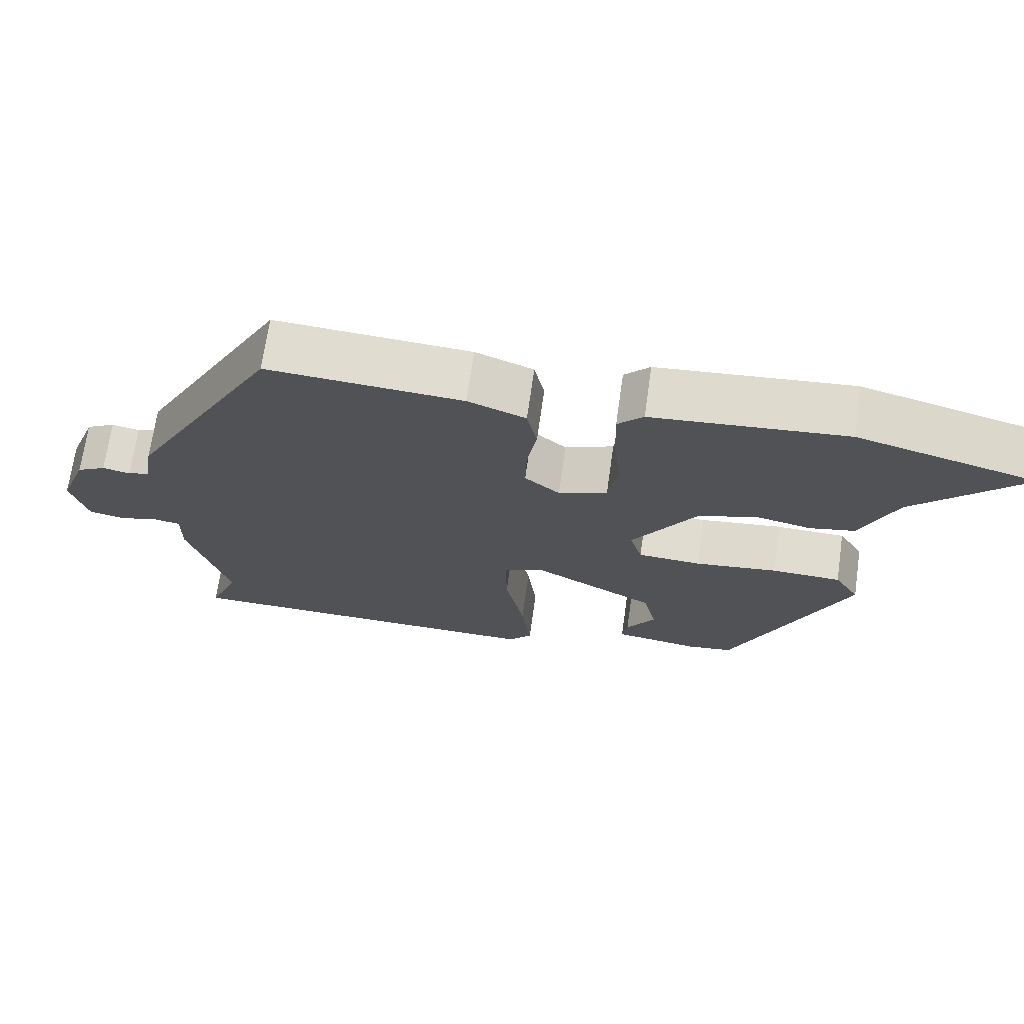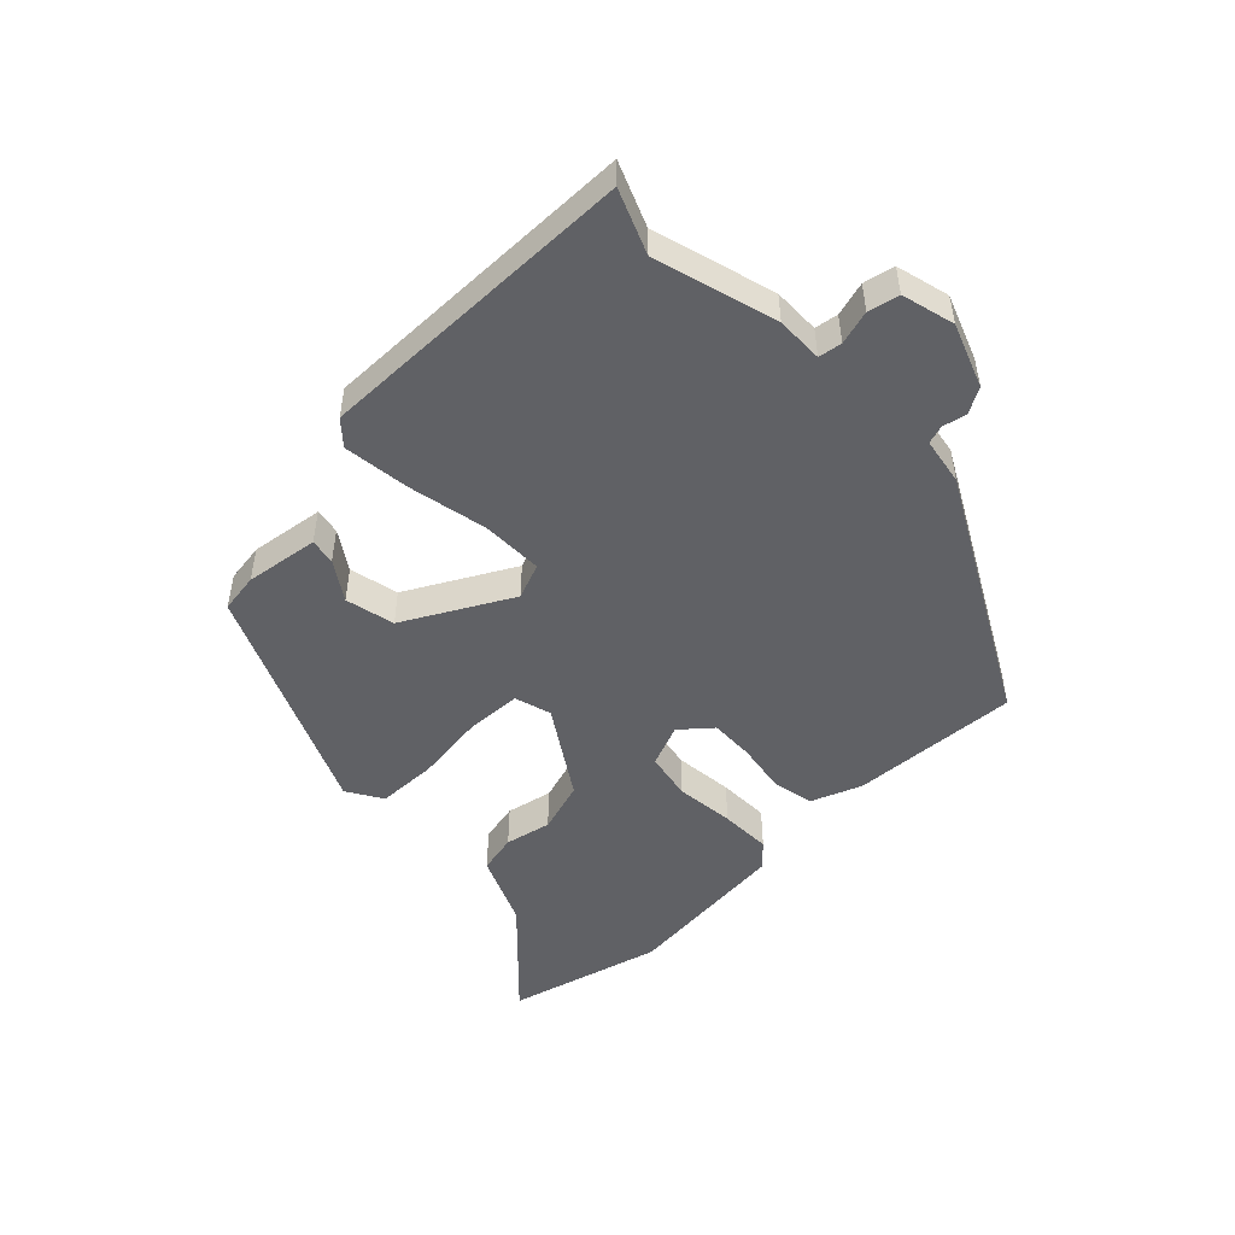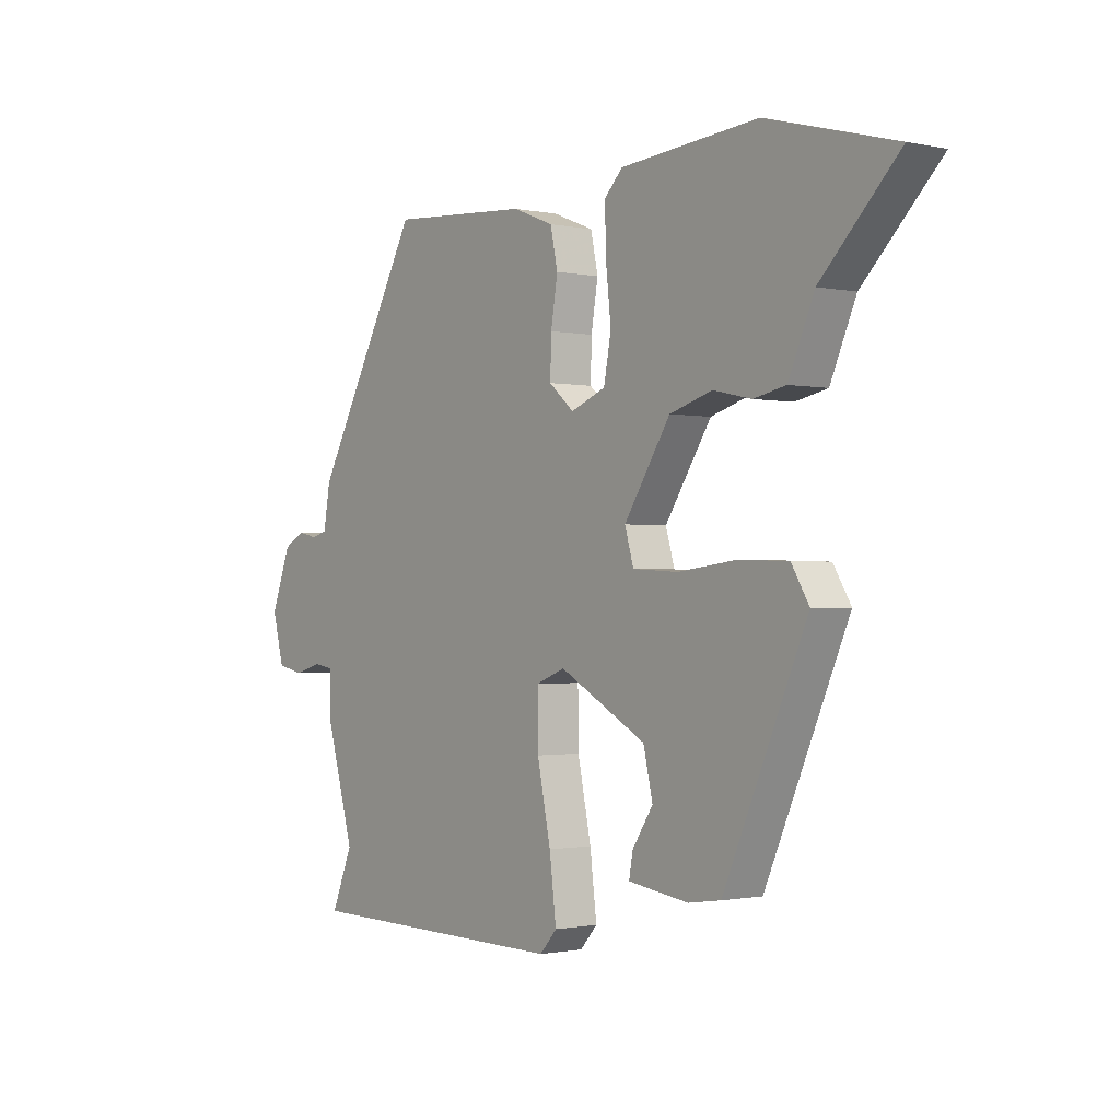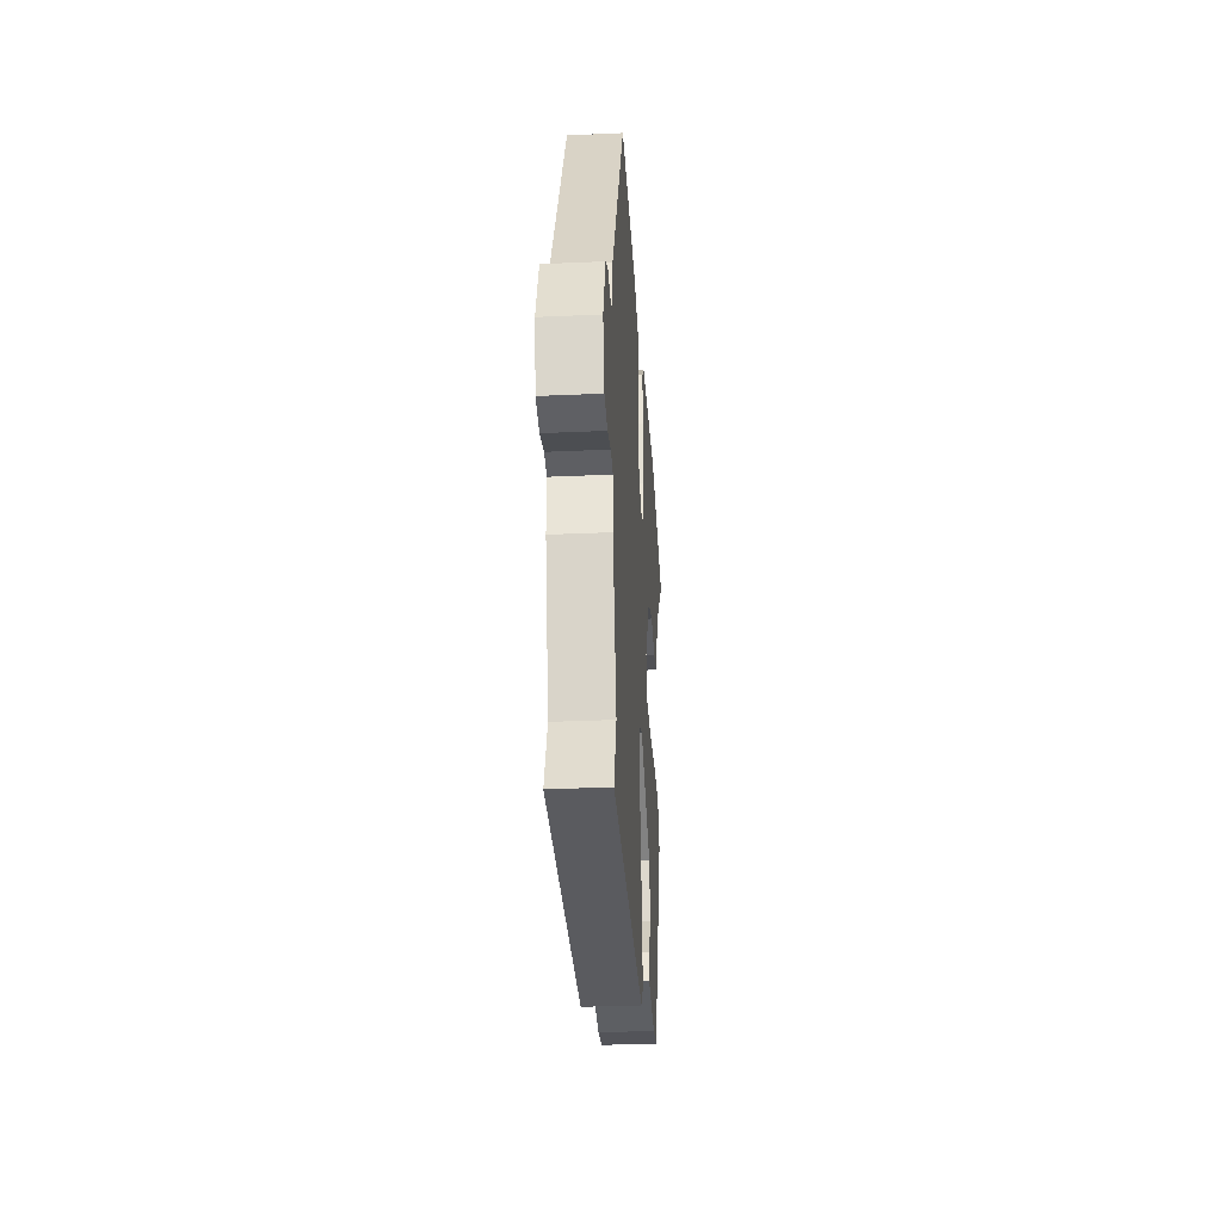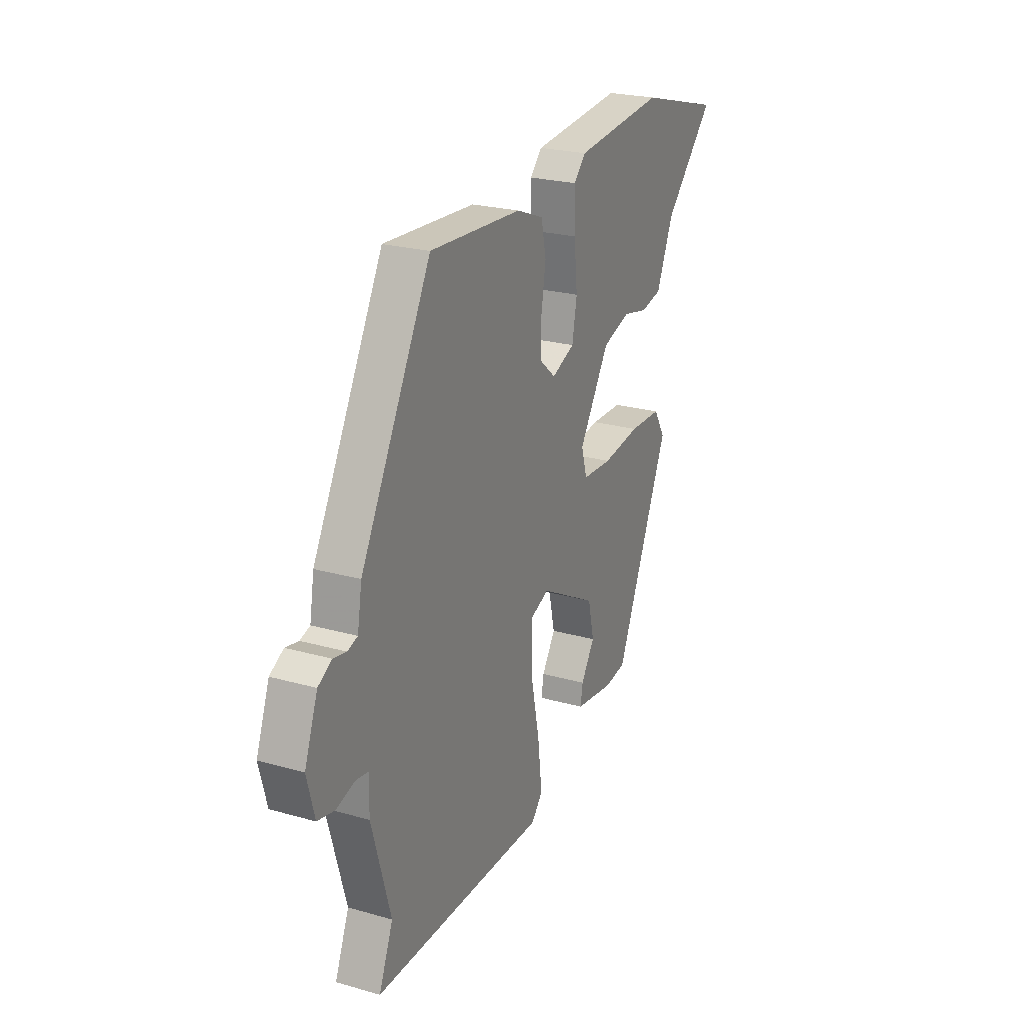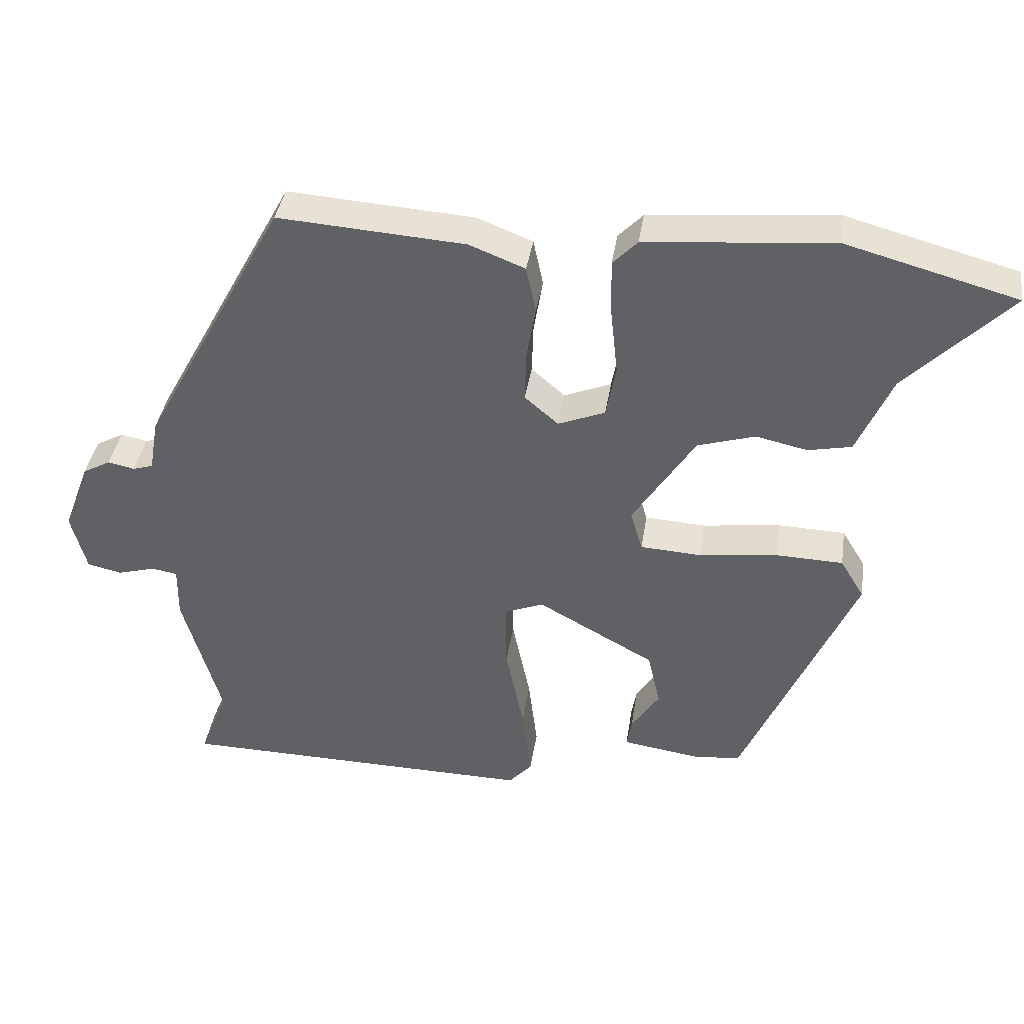
<metadata>
{"format":"obj","ext":"obj","renderer":"f3d","projection":"perspective","resolution":1024,"background":"white","views":[{"elev":69.7,"azim":8.1,"up":"+Z"},{"elev":-49.9,"azim":-135.8,"up":"+Y"},{"elev":-1.0,"azim":51.9,"up":"+Z"},{"elev":-32.1,"azim":-86.4,"up":"+Z"},{"elev":24.1,"azim":-64.9,"up":"+Z"},{"elev":38.8,"azim":8.6,"up":"+Z"}]}
</metadata>
<code>
v -0.517 0.07 -0.541
v -0.476 0.07 -0.441
v -0.531 0.07 -0.248
v -0.53 0.07 -0.174
v -0.567 0.07 -0.168
v -0.621 0.07 -0.183
v -0.67 0.07 -0.172
v -0.692 0.07 -0.088
v -0.654 0.07 0.013
v -0.614 0.07 0.035
v -0.576 0.07 0.027
v -0.547 0.07 0.036
v -0.534 0.07 0.111
v -0.329 0.07 0.487
v -0.062 0.07 0.469
v 0.017 0.07 0.438
v 0.031 0.07 0.372
v 0.018 0.07 0.293
v 0.016 0.07 0.223
v 0.064 0.07 0.182
v 0.131 0.07 0.209
v 0.145 0.07 0.284
v 0.135 0.07 0.377
v 0.133 0.07 0.458
v 0.168 0.07 0.494
v 0.433 0.07 0.518
v 0.677 0.07 0.452
v 0.529 0.07 0.301
v 0.48 0.07 0.188
v 0.418 0.07 0.175
v 0.345 0.07 0.191
v 0.263 0.07 0.166
v 0.174 0.07 0.028
v 0.191 0.07 -0.03
v 0.278 0.07 -0.035
v 0.39 0.07 -0.021
v 0.485 0.07 -0.024
v 0.519 0.07 -0.08
v 0.36 0.07 -0.442
v 0.298 0.07 -0.451
v 0.182 0.07 -0.434
v 0.189 0.07 -0.393
v 0.229 0.07 -0.332
v 0.211 0.07 -0.254
v 0.044 0.07 -0.162
v -0.012 0.07 -0.184
v -0.011 0.07 -0.281
v 0.015 0.07 -0.406
v 0.028 0.07 -0.512
v -0.005 0.07 -0.549
v -0.517 0 -0.541
v -0.476 0 -0.441
v -0.531 0 -0.248
v -0.53 0 -0.174
v -0.567 0 -0.168
v -0.621 0 -0.183
v -0.67 0 -0.172
v -0.692 0 -0.088
v -0.654 0 0.013
v -0.614 0 0.035
v -0.576 0 0.027
v -0.547 0 0.036
v -0.534 0 0.111
v -0.329 0 0.487
v -0.062 0 0.469
v 0.017 0 0.438
v 0.031 0 0.372
v 0.018 0 0.293
v 0.016 0 0.223
v 0.064 0 0.182
v 0.131 0 0.209
v 0.145 0 0.284
v 0.135 0 0.377
v 0.133 0 0.458
v 0.168 0 0.494
v 0.433 0 0.518
v 0.677 0 0.452
v 0.529 0 0.301
v 0.48 0 0.188
v 0.418 0 0.175
v 0.345 0 0.191
v 0.263 0 0.166
v 0.174 0 0.028
v 0.191 0 -0.03
v 0.278 0 -0.035
v 0.39 0 -0.021
v 0.485 0 -0.024
v 0.519 0 -0.08
v 0.36 0 -0.442
v 0.298 0 -0.451
v 0.182 0 -0.434
v 0.189 0 -0.393
v 0.229 0 -0.332
v 0.211 0 -0.254
v 0.044 0 -0.162
v -0.012 0 -0.184
v -0.011 0 -0.281
v 0.015 0 -0.406
v 0.028 0 -0.512
v -0.005 0 -0.549
f 47 48 49 50
f 47 50 1 2
f 46 47 2 3
f 45 46 3 4
f 40 41 42 43
f 40 43 44
f 39 40 44
f 38 39 44
f 35 36 37 38
f 34 35 38 44
f 33 34 44 45
f 28 29 30 31
f 28 31 32
f 27 28 32
f 26 27 32
f 22 23 24 25
f 22 25 26 32
f 15 16 17 18
f 15 18 19
f 12 13 14 15
f 12 15 19
f 8 9 10 11
f 8 11 12
f 5 6 7 8
f 21 22 32 33
f 20 21 33 45
f 12 19 20 45
f 8 12 45
f 4 5 8 45
f 100 99 98 97
f 52 51 100 97
f 53 52 97 96
f 54 53 96 95
f 93 92 91 90
f 94 93 90
f 94 90 89
f 94 89 88
f 88 87 86 85
f 94 88 85 84
f 95 94 84 83
f 81 80 79 78
f 82 81 78
f 82 78 77
f 82 77 76
f 75 74 73 72
f 82 76 75 72
f 68 67 66 65
f 69 68 65
f 65 64 63 62
f 69 65 62
f 61 60 59 58
f 62 61 58
f 58 57 56 55
f 83 82 72 71
f 95 83 71 70
f 95 70 69 62
f 95 62 58
f 95 58 55 54
f 1 51 52 2
f 2 52 53 3
f 3 53 54 4
f 4 54 55 5
f 5 55 56 6
f 6 56 57 7
f 7 57 58 8
f 8 58 59 9
f 9 59 60 10
f 10 60 61 11
f 11 61 62 12
f 12 62 63 13
f 13 63 64 14
f 14 64 65 15
f 15 65 66 16
f 16 66 67 17
f 17 67 68 18
f 18 68 69 19
f 19 69 70 20
f 20 70 71 21
f 21 71 72 22
f 22 72 73 23
f 23 73 74 24
f 24 74 75 25
f 25 75 76 26
f 26 76 77 27
f 27 77 78 28
f 28 78 79 29
f 29 79 80 30
f 30 80 81 31
f 31 81 82 32
f 32 82 83 33
f 33 83 84 34
f 34 84 85 35
f 35 85 86 36
f 36 86 87 37
f 37 87 88 38
f 38 88 89 39
f 39 89 90 40
f 40 90 91 41
f 41 91 92 42
f 42 92 93 43
f 43 93 94 44
f 44 94 95 45
f 45 95 96 46
f 46 96 97 47
f 47 97 98 48
f 48 98 99 49
f 49 99 100 50
f 50 100 51 1

</code>
